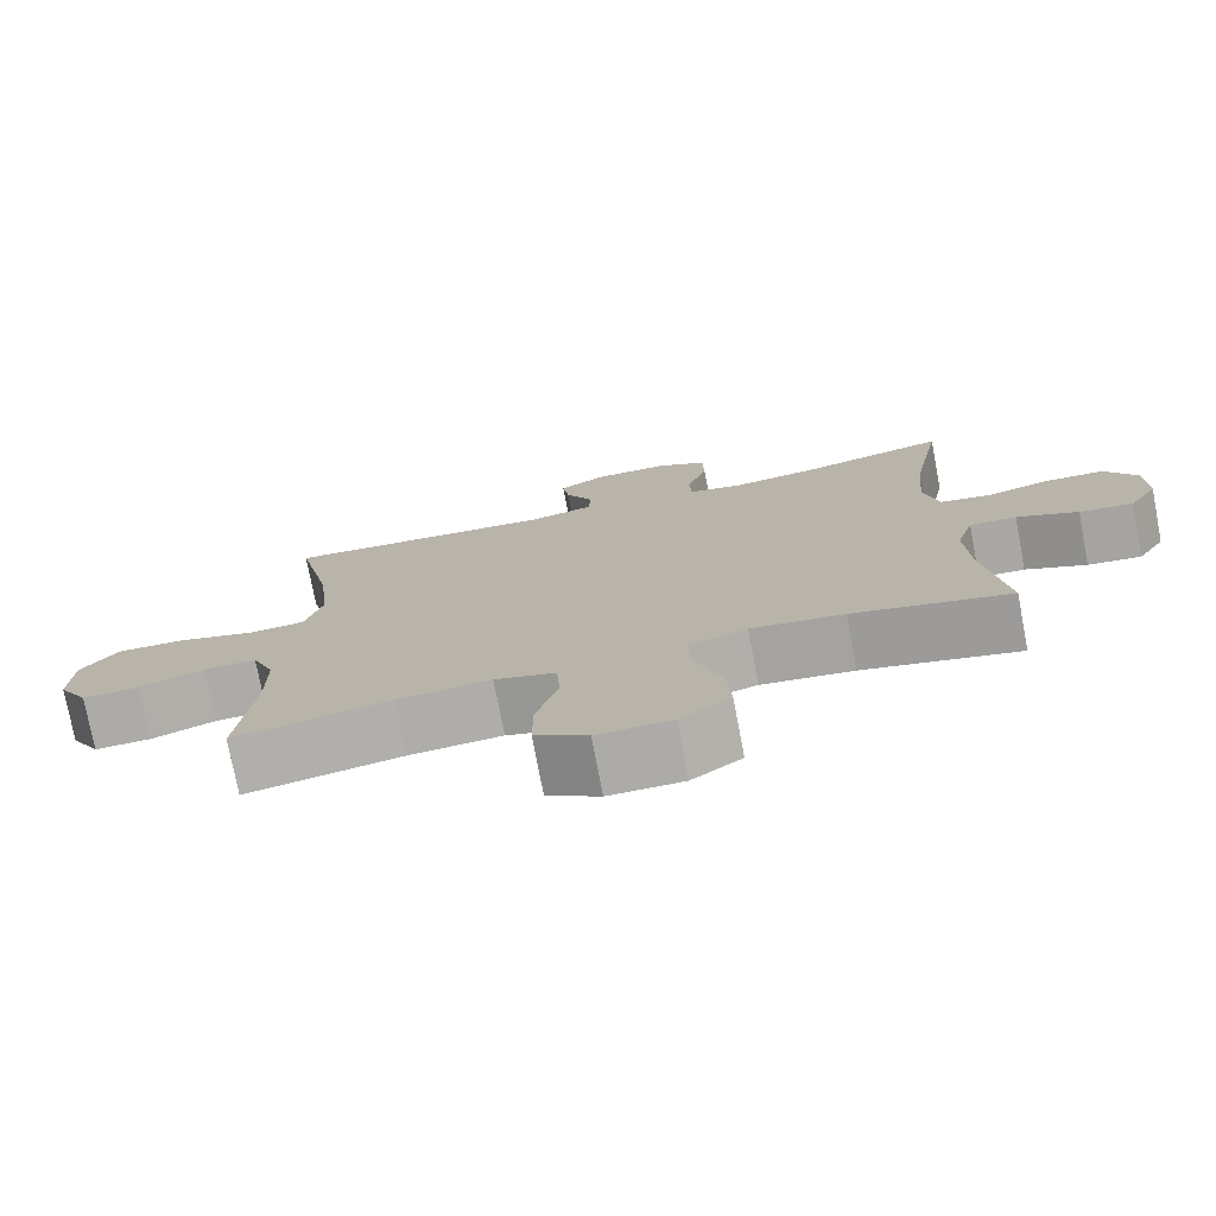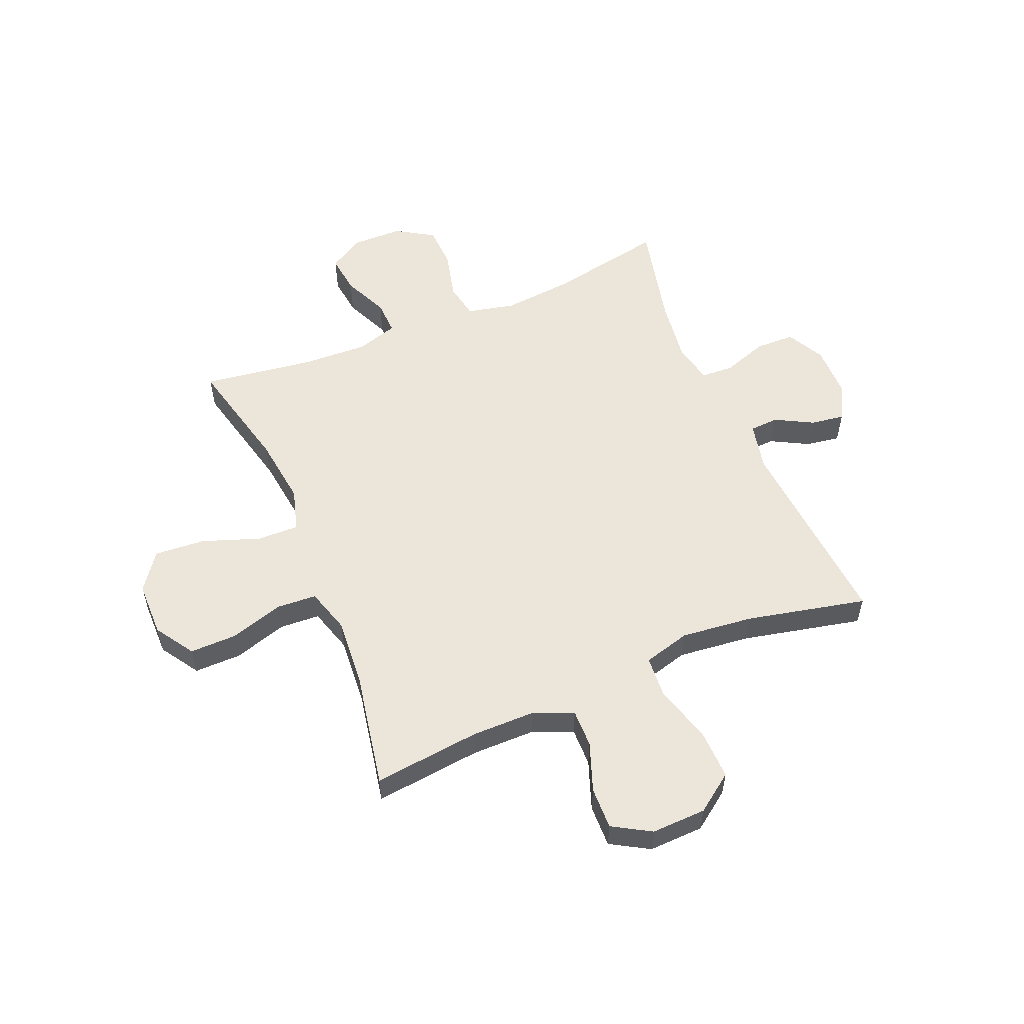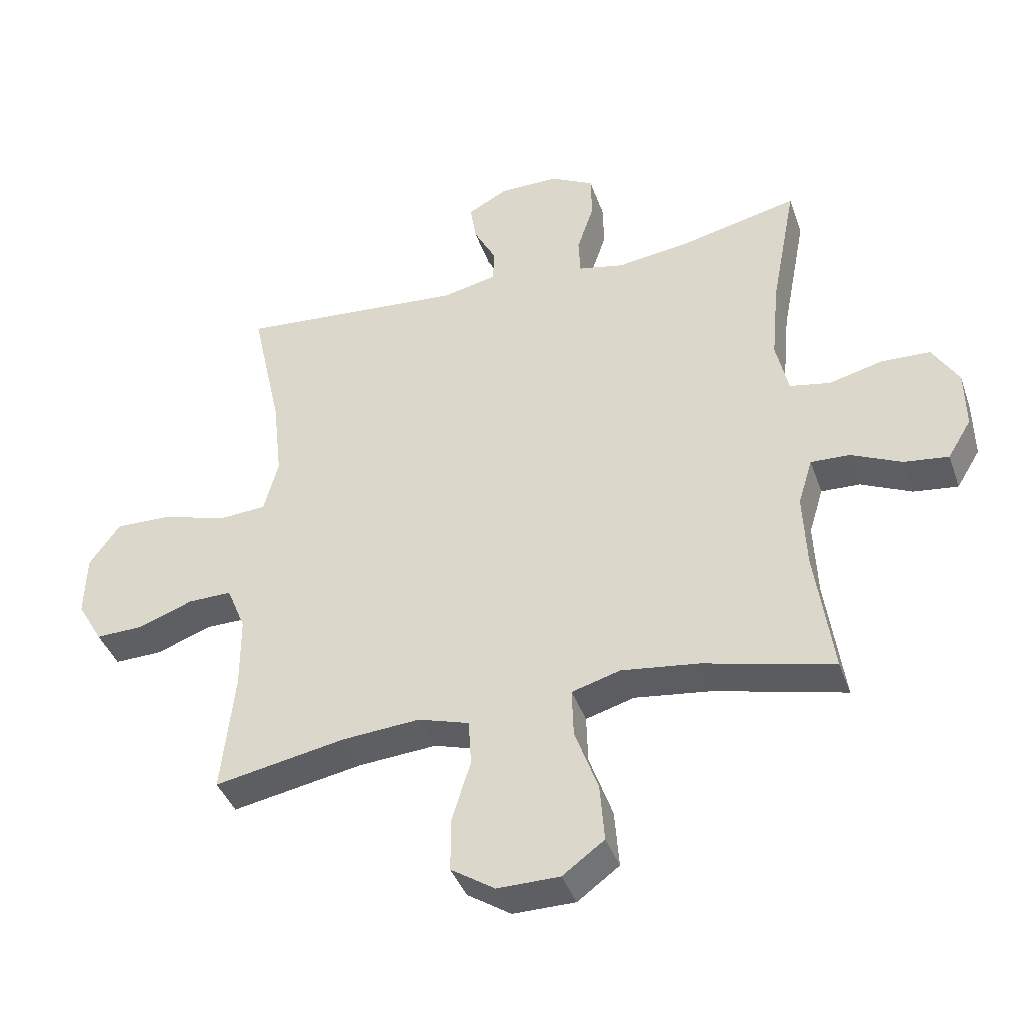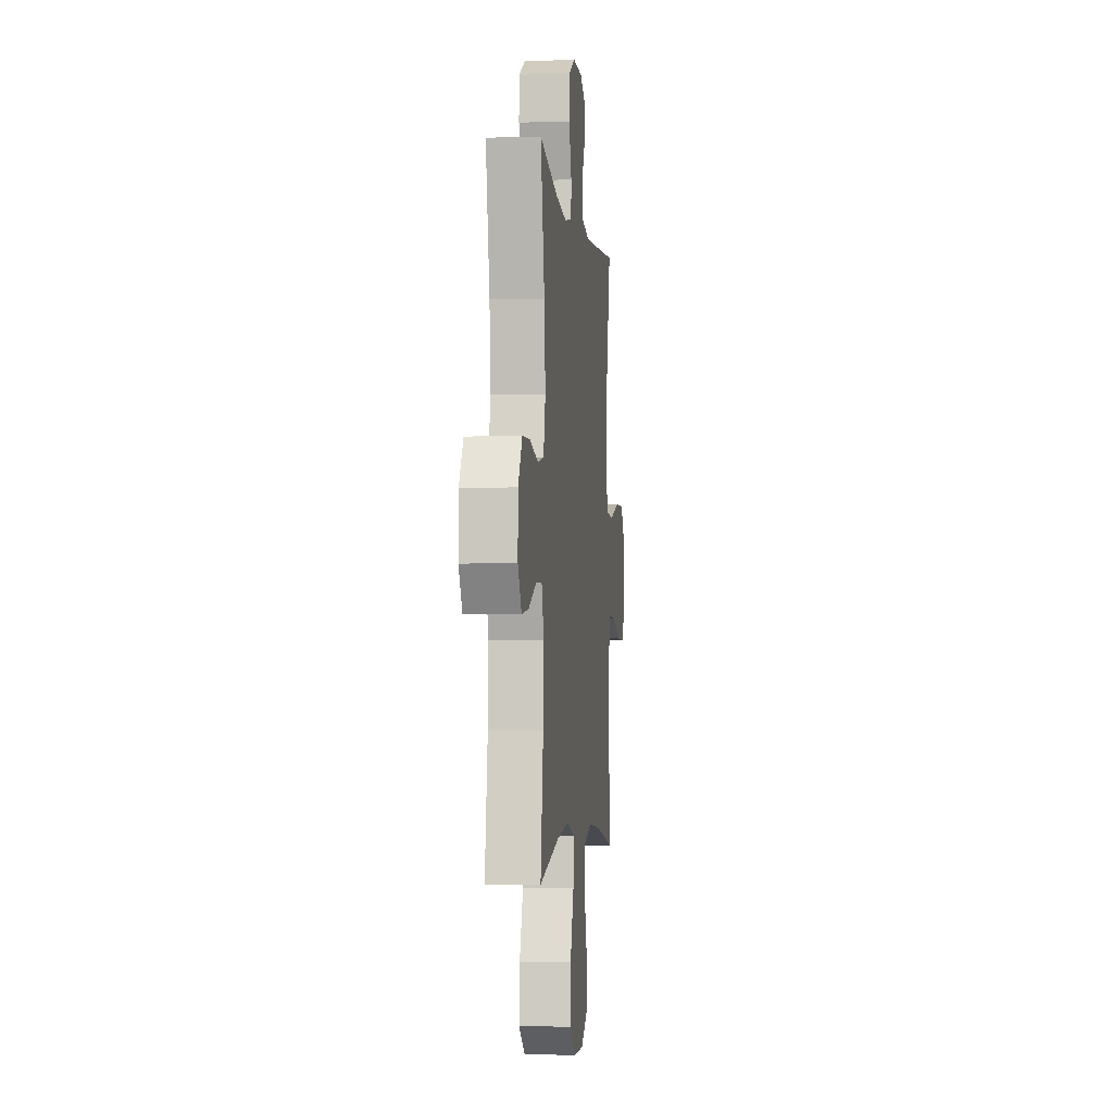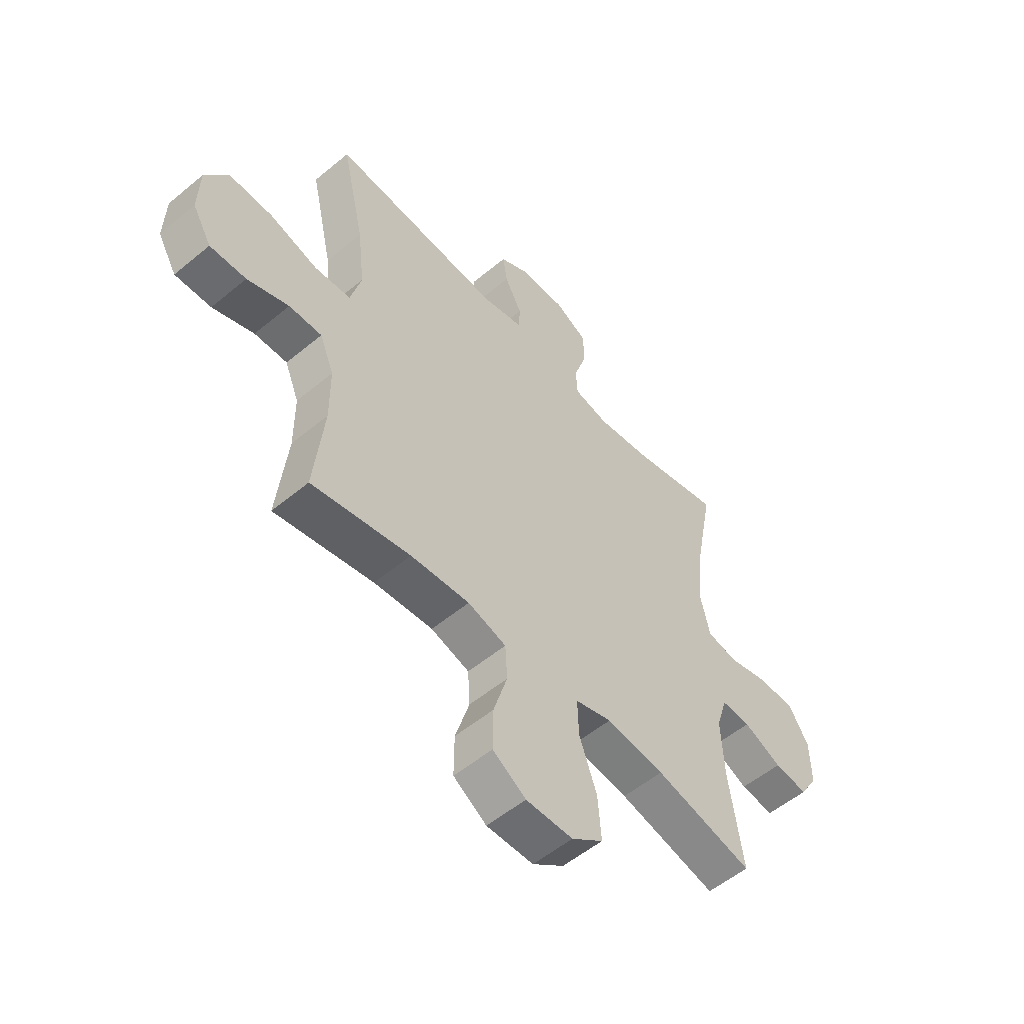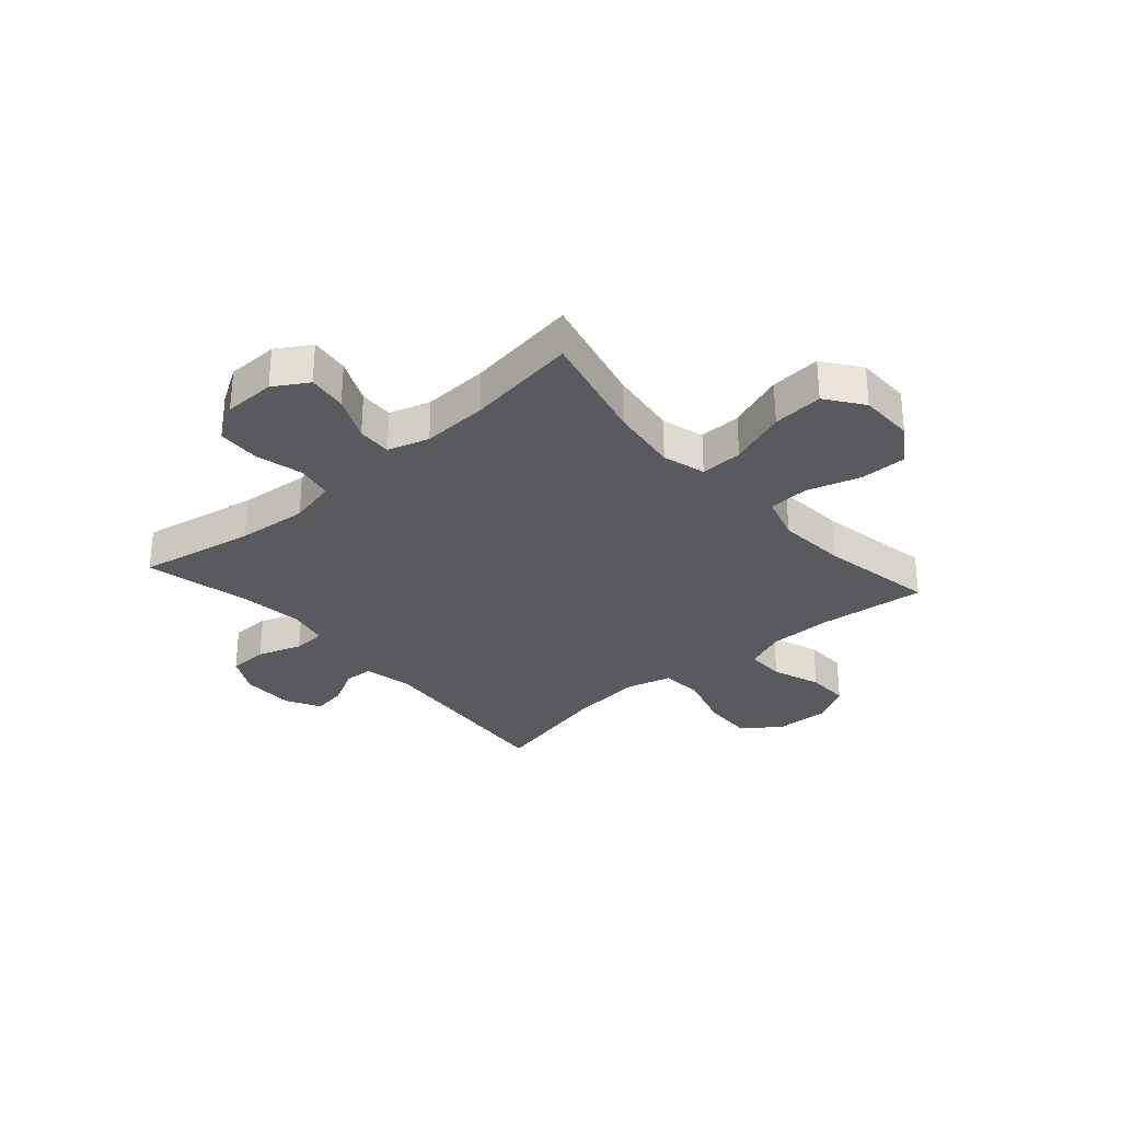
<metadata>
{"format":"obj","ext":"obj","renderer":"f3d","projection":"perspective","resolution":1024,"background":"white","views":[{"elev":-76.0,"azim":10.8,"up":"+Z"},{"elev":55.9,"azim":-112.7,"up":"+Y"},{"elev":-40.1,"azim":18.5,"up":"+Z"},{"elev":-3.1,"azim":96.4,"up":"+Z"},{"elev":-54.4,"azim":-48.6,"up":"+Z"},{"elev":-30.7,"azim":131.3,"up":"+Y"}]}
</metadata>
<code>
o path3966
v 0.3165 0.0375 0.4717
v 0.2012 0.0375 0.4566
v 0.1267 0.0375 0.4723
v 0.1237 0.0375 0.5322
v 0.1511 0.0375 0.6138
v 0.1497 0.0375 0.6859
v 0.07996 0.0375 0.7229
v -0.01711 0.0375 0.7225
v -0.08065 0.0375 0.6879
v -0.07112 0.0375 0.626
v -0.03422 0.0375 0.5571
v -0.03702 0.0375 0.5046
v -0.1256 0.0375 0.4857
v -0.4922 0.0375 0.5159
v -0.4433 0.0375 0.2956
v -0.4287 0.0375 0.1636
v -0.4521 0.0375 0.07717
v -0.5296 0.0375 0.07191
v -0.6336 0.0375 0.1031
v -0.7263 0.0375 0.1058
v -0.7763 0.0375 0.03655
v -0.7795 0.0375 -0.064
v -0.7387 0.0375 -0.1339
v -0.6611 0.0375 -0.1319
v -0.5721 0.0375 -0.09946
v -0.5015 0.0375 -0.09854
v -0.4712 0.0375 -0.1724
v -0.4707 0.0375 -0.2892
v -0.4922 0.0375 -0.486
v -0.2805 0.0375 -0.4464
v -0.1538 0.0375 -0.4367
v -0.07127 0.0375 -0.4618
v -0.06688 0.0375 -0.5357
v -0.09671 0.0375 -0.6334
v -0.0973 0.0375 -0.7201
v -0.02625 0.0375 -0.7665
v 0.07455 0.0375 -0.7657
v 0.1422 0.0375 -0.7162
v 0.1351 0.0375 -0.6231
v 0.09753 0.0375 -0.5185
v 0.09521 0.0375 -0.4411
v 0.1738 0.0375 -0.4186
v 0.2986 0.0375 -0.4346
v 0.5095 0.0375 -0.486
v 0.4803 0.0375 -0.2817
v 0.4747 0.0375 -0.1609
v 0.4978 0.0375 -0.08494
v 0.5607 0.0375 -0.08756
v 0.6425 0.0375 -0.1249
v 0.7145 0.0375 -0.1339
v 0.7525 0.0375 -0.07171
v 0.7508 0.0375 0.02317
v 0.7086 0.0375 0.09186
v 0.6303 0.0375 0.09528
v 0.5425 0.0375 0.07336
v 0.477 0.0375 0.08575
v 0.4569 0.0375 0.1734
v 0.4689 0.0375 0.3026
v 0.5095 0.0375 0.5159
v 0.3165 -0.0375 0.4717
v 0.2012 -0.0375 0.4566
v 0.1267 -0.0375 0.4723
v 0.1237 -0.0375 0.5322
v 0.1511 -0.0375 0.6138
v 0.1497 -0.0375 0.6859
v 0.07996 -0.0375 0.7229
v -0.01711 -0.0375 0.7225
v -0.08065 -0.0375 0.6879
v -0.07112 -0.0375 0.626
v -0.03422 -0.0375 0.5571
v -0.03702 -0.0375 0.5046
v -0.1256 -0.0375 0.4857
v -0.4922 -0.0375 0.5159
v -0.4433 -0.0375 0.2956
v -0.4287 -0.0375 0.1636
v -0.4521 -0.0375 0.07717
v -0.5296 -0.0375 0.07191
v -0.6336 -0.0375 0.1031
v -0.7263 -0.0375 0.1058
v -0.7763 -0.0375 0.03655
v -0.7795 -0.0375 -0.064
v -0.7387 -0.0375 -0.1339
v -0.6611 -0.0375 -0.1319
v -0.5721 -0.0375 -0.09946
v -0.5015 -0.0375 -0.09854
v -0.4712 -0.0375 -0.1724
v -0.4707 -0.0375 -0.2892
v -0.4922 -0.0375 -0.486
v -0.2805 -0.0375 -0.4464
v -0.1538 -0.0375 -0.4367
v -0.07127 -0.0375 -0.4618
v -0.06688 -0.0375 -0.5357
v -0.09671 -0.0375 -0.6334
v -0.0973 -0.0375 -0.7201
v -0.02625 -0.0375 -0.7665
v 0.07455 -0.0375 -0.7657
v 0.1422 -0.0375 -0.7162
v 0.1351 -0.0375 -0.6231
v 0.09753 -0.0375 -0.5185
v 0.09521 -0.0375 -0.4411
v 0.1738 -0.0375 -0.4186
v 0.2986 -0.0375 -0.4346
v 0.5095 -0.0375 -0.486
v 0.4803 -0.0375 -0.2817
v 0.4747 -0.0375 -0.1609
v 0.4978 -0.0375 -0.08494
v 0.5607 -0.0375 -0.08756
v 0.6425 -0.0375 -0.1249
v 0.7145 -0.0375 -0.1339
v 0.7525 -0.0375 -0.07171
v 0.7508 -0.0375 0.02317
v 0.7086 -0.0375 0.09186
v 0.6303 -0.0375 0.09528
v 0.5425 -0.0375 0.07336
v 0.477 -0.0375 0.08575
v 0.4569 -0.0375 0.1734
v 0.4689 -0.0375 0.3026
v 0.5095 -0.0375 0.5159
v 0.7145 0.0375 -0.1339
v 0.7145 0.0375 -0.1339
v 0.7525 0.0375 -0.07171
v 0.7508 0.0375 0.02317
v 0.7086 0.0375 0.09186
v 0.6425 0.0375 -0.1249
v 0.6303 0.0375 0.09528
v 0.5607 0.0375 -0.08756
v 0.5425 0.0375 0.07336
v 0.4978 0.0375 -0.08494
v 0.4978 0.0375 -0.08494
v 0.477 0.0375 0.08575
v 0.477 0.0375 0.08575
v 0.4747 0.0375 -0.1609
v 0.5095 0.0375 -0.486
v 0.5095 0.0375 -0.486
v 0.4803 0.0375 -0.2817
v 0.4689 0.0375 0.3026
v 0.5095 0.0375 0.5159
v 0.5095 0.0375 0.5159
v 0.4569 0.0375 0.1734
v 0.3165 0.0375 0.4717
v 0.2986 0.0375 -0.4346
v 0.2012 0.0375 0.4566
v 0.1738 0.0375 -0.4186
v 0.1267 0.0375 0.4723
v 0.1267 0.0375 0.4723
v 0.09521 0.0375 -0.4411
v 0.09521 0.0375 -0.4411
v 0.1237 0.0375 0.5322
v 0.1511 0.0375 0.6138
v 0.1497 0.0375 0.6859
v 0.1497 0.0375 0.6859
v 0.07996 0.0375 0.7229
v 0.07455 0.0375 -0.7657
v 0.1422 0.0375 -0.7162
v 0.1351 0.0375 -0.6231
v 0.09753 0.0375 -0.5185
v -0.01711 0.0375 0.7225
v -0.02625 0.0375 -0.7665
v -0.08065 0.0375 0.6879
v -0.08065 0.0375 0.6879
v -0.0973 0.0375 -0.7201
v -0.03422 0.0375 0.5571
v -0.03702 0.0375 0.5046
v -0.03702 0.0375 0.5046
v -0.07112 0.0375 0.626
v -0.1256 0.0375 0.4857
v -0.09671 0.0375 -0.6334
v -0.06688 0.0375 -0.5357
v -0.07127 0.0375 -0.4618
v -0.07127 0.0375 -0.4618
v -0.1538 0.0375 -0.4367
v -0.2805 0.0375 -0.4464
v -0.4922 0.0375 -0.486
v -0.4922 0.0375 -0.486
v -0.4287 0.0375 0.1636
v -0.4521 0.0375 0.07717
v -0.4521 0.0375 0.07717
v -0.4433 0.0375 0.2956
v -0.4712 0.0375 -0.1724
v -0.4707 0.0375 -0.2892
v -0.5296 0.0375 0.07191
v -0.4922 0.0375 0.5159
v -0.4922 0.0375 0.5159
v -0.5015 0.0375 -0.09854
v -0.5015 0.0375 -0.09854
v -0.5721 0.0375 -0.09946
v -0.6336 0.0375 0.1031
v -0.6611 0.0375 -0.1319
v -0.7263 0.0375 0.1058
v -0.7387 0.0375 -0.1339
v -0.7387 0.0375 -0.1339
v -0.7763 0.0375 0.03655
v -0.7795 0.0375 -0.064
v 0.7145 -0.0375 -0.1339
v 0.7145 -0.0375 -0.1339
v 0.7525 -0.0375 -0.07171
v 0.7508 -0.0375 0.02317
v 0.7086 -0.0375 0.09186
v 0.6425 -0.0375 -0.1249
v 0.6303 -0.0375 0.09528
v 0.5607 -0.0375 -0.08756
v 0.5425 -0.0375 0.07336
v 0.4978 -0.0375 -0.08494
v 0.4978 -0.0375 -0.08494
v 0.477 -0.0375 0.08575
v 0.477 -0.0375 0.08575
v 0.4747 -0.0375 -0.1609
v 0.5095 -0.0375 -0.486
v 0.5095 -0.0375 -0.486
v 0.4803 -0.0375 -0.2817
v 0.4689 -0.0375 0.3026
v 0.5095 -0.0375 0.5159
v 0.5095 -0.0375 0.5159
v 0.4569 -0.0375 0.1734
v 0.3165 -0.0375 0.4717
v 0.2986 -0.0375 -0.4346
v 0.2012 -0.0375 0.4566
v 0.1738 -0.0375 -0.4186
v 0.1267 -0.0375 0.4723
v 0.1267 -0.0375 0.4723
v 0.09521 -0.0375 -0.4411
v 0.09521 -0.0375 -0.4411
v 0.1237 -0.0375 0.5322
v 0.1511 -0.0375 0.6138
v 0.1497 -0.0375 0.6859
v 0.1497 -0.0375 0.6859
v 0.07996 -0.0375 0.7229
v 0.07455 -0.0375 -0.7657
v 0.1422 -0.0375 -0.7162
v 0.1351 -0.0375 -0.6231
v 0.09753 -0.0375 -0.5185
v -0.01711 -0.0375 0.7225
v -0.02625 -0.0375 -0.7665
v -0.08065 -0.0375 0.6879
v -0.08065 -0.0375 0.6879
v -0.0973 -0.0375 -0.7201
v -0.03422 -0.0375 0.5571
v -0.03702 -0.0375 0.5046
v -0.03702 -0.0375 0.5046
v -0.07112 -0.0375 0.626
v -0.1256 -0.0375 0.4857
v -0.09671 -0.0375 -0.6334
v -0.06688 -0.0375 -0.5357
v -0.07127 -0.0375 -0.4618
v -0.07127 -0.0375 -0.4618
v -0.1538 -0.0375 -0.4367
v -0.2805 -0.0375 -0.4464
v -0.4922 -0.0375 -0.486
v -0.4922 -0.0375 -0.486
v -0.4287 -0.0375 0.1636
v -0.4521 -0.0375 0.07717
v -0.4521 -0.0375 0.07717
v -0.4433 -0.0375 0.2956
v -0.4712 -0.0375 -0.1724
v -0.4707 -0.0375 -0.2892
v -0.5296 -0.0375 0.07191
v -0.4922 -0.0375 0.5159
v -0.4922 -0.0375 0.5159
v -0.5015 -0.0375 -0.09854
v -0.5015 -0.0375 -0.09854
v -0.5721 -0.0375 -0.09946
v -0.6336 -0.0375 0.1031
v -0.6611 -0.0375 -0.1319
v -0.7263 -0.0375 0.1058
v -0.7387 -0.0375 -0.1339
v -0.7387 -0.0375 -0.1339
v -0.7763 -0.0375 0.03655
v -0.7795 -0.0375 -0.064
f 231 243 230
f 231 244 243
f 199 200 201
f 210 216 208
f 227 232 237
f 218 250 221
f 263 268 265
f 221 251 246
f 238 223 237
f 262 261 256
f 200 199 197
f 205 218 207
f 256 261 259
f 256 259 251
f 205 219 218
f 214 217 219
f 233 242 236
f 250 251 221
f 207 216 210
f 199 196 197
f 215 217 211
f 215 211 212
f 246 244 221
f 243 242 230
f 237 232 240
f 238 241 219
f 230 228 229
f 219 250 218
f 254 251 259
f 247 255 248
f 251 254 246
f 246 254 247
f 261 262 263
f 203 201 202
f 264 267 262
f 211 217 214
f 267 263 262
f 219 241 250
f 230 233 228
f 223 238 219
f 240 232 234
f 253 241 257
f 221 244 231
f 225 227 224
f 214 219 205
f 233 230 242
f 224 237 223
f 196 199 194
f 205 203 202
f 227 237 224
f 202 201 200
f 250 241 253
f 205 207 203
f 267 268 263
f 218 216 207
f 200 197 198
f 247 254 255
f 120 51 110 195
f 51 52 111 110
f 52 53 112 111
f 49 50 109 108
f 53 54 113 112
f 48 49 108 107
f 54 55 114 113
f 129 48 107 204
f 55 131 206 114
f 46 47 106 105
f 134 45 104 209
f 58 138 213 117
f 45 46 105 104
f 56 57 116 115
f 57 58 117 116
f 59 1 60 118
f 43 44 103 102
f 1 2 61 60
f 42 43 102 101
f 2 145 220 61
f 147 42 101 222
f 4 5 64 63
f 5 151 226 64
f 6 7 66 65
f 37 38 97 96
f 38 39 98 97
f 39 40 99 98
f 3 4 63 62
f 40 41 100 99
f 7 8 67 66
f 36 37 96 95
f 8 160 235 67
f 35 36 95 94
f 11 164 239 70
f 10 11 70 69
f 9 10 69 68
f 12 13 72 71
f 34 35 94 93
f 33 34 93 92
f 170 33 92 245
f 31 32 91 90
f 30 31 90 89
f 174 30 89 249
f 16 177 252 75
f 15 16 75 74
f 27 28 87 86
f 17 18 77 76
f 183 15 74 258
f 13 14 73 72
f 185 27 86 260
f 28 29 88 87
f 25 26 85 84
f 18 19 78 77
f 24 25 84 83
f 19 20 79 78
f 191 24 83 266
f 20 21 80 79
f 22 23 82 81
f 21 22 81 80
f 156 155 168
f 156 168 169
f 124 126 125
f 135 133 141
f 152 162 157
f 143 146 175
f 188 190 193
f 146 171 176
f 163 162 148
f 187 181 186
f 125 122 124
f 130 132 143
f 181 184 186
f 181 176 184
f 130 143 144
f 139 144 142
f 158 161 167
f 175 146 176
f 132 135 141
f 124 122 121
f 140 136 142
f 140 137 136
f 171 146 169
f 168 155 167
f 162 165 157
f 163 144 166
f 155 154 153
f 144 143 175
f 179 184 176
f 172 173 180
f 176 171 179
f 171 172 179
f 186 188 187
f 128 127 126
f 189 187 192
f 136 139 142
f 192 187 188
f 144 175 166
f 155 153 158
f 148 144 163
f 165 159 157
f 178 182 166
f 146 156 169
f 150 149 152
f 139 130 144
f 158 167 155
f 149 148 162
f 121 119 124
f 130 127 128
f 152 149 162
f 127 125 126
f 175 178 166
f 130 128 132
f 192 188 193
f 143 132 141
f 125 123 122
f 172 180 179

</code>
